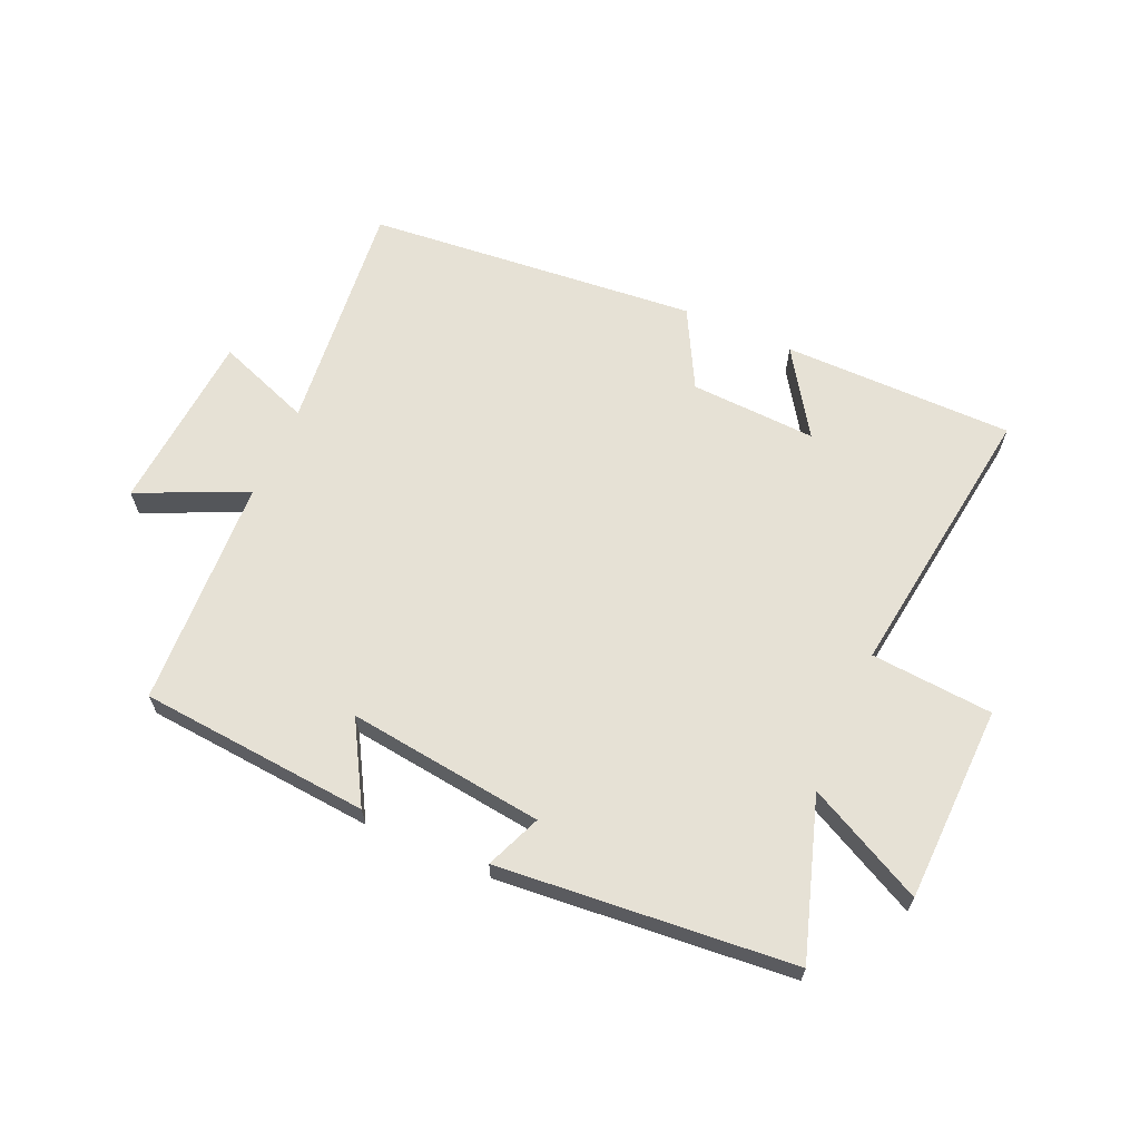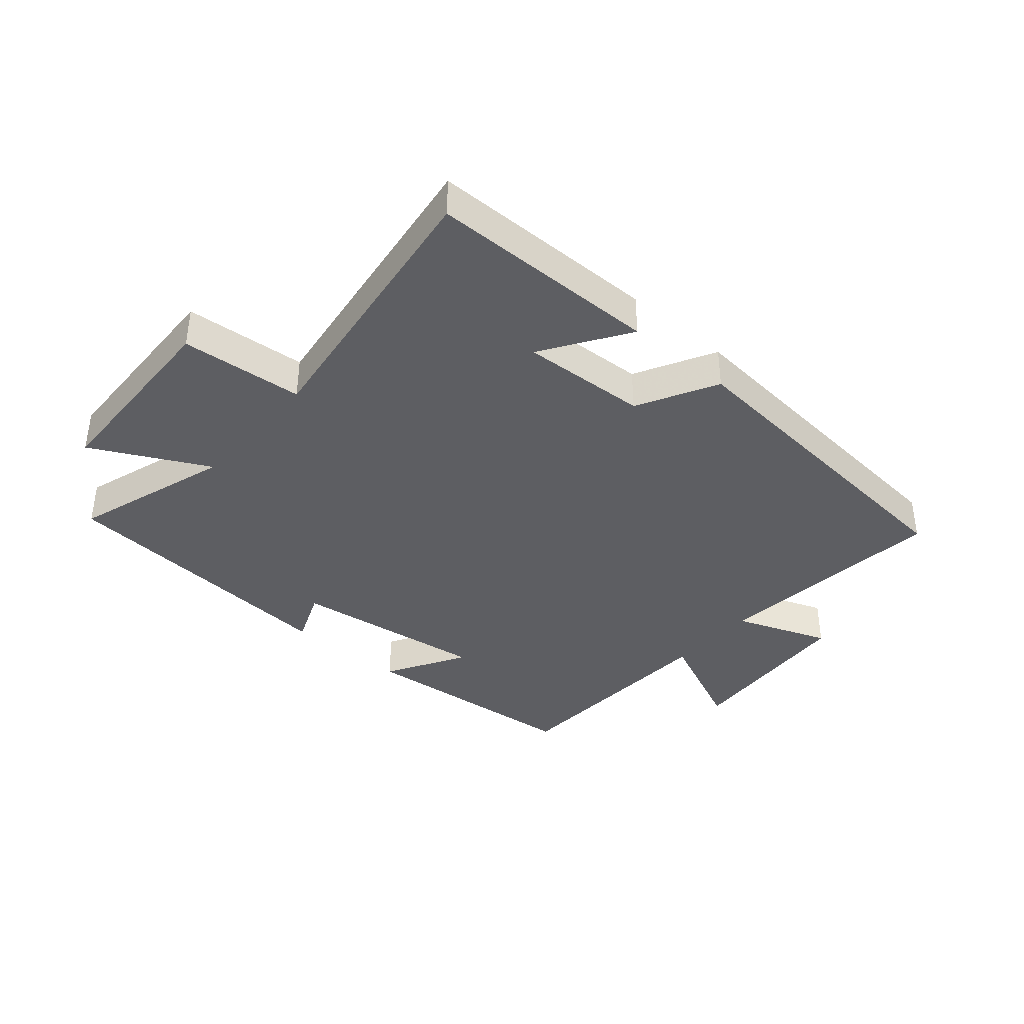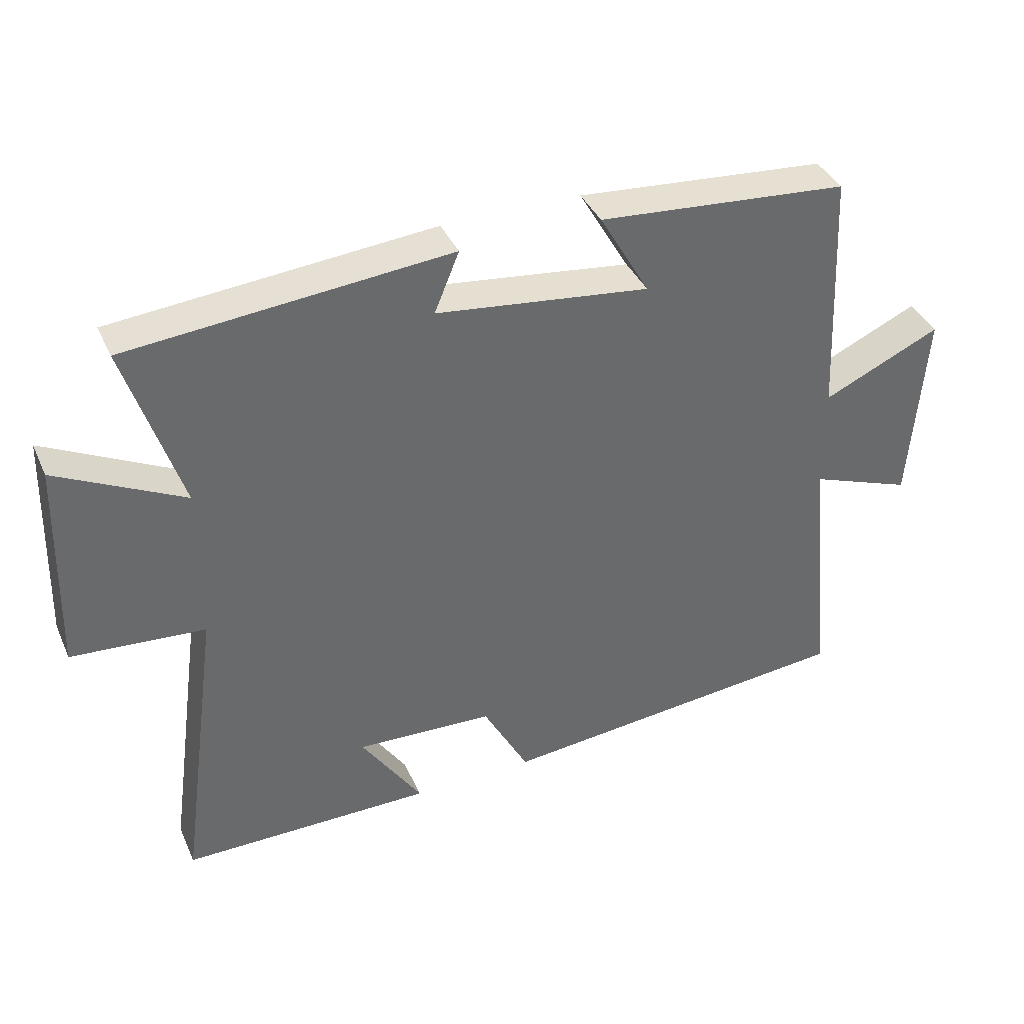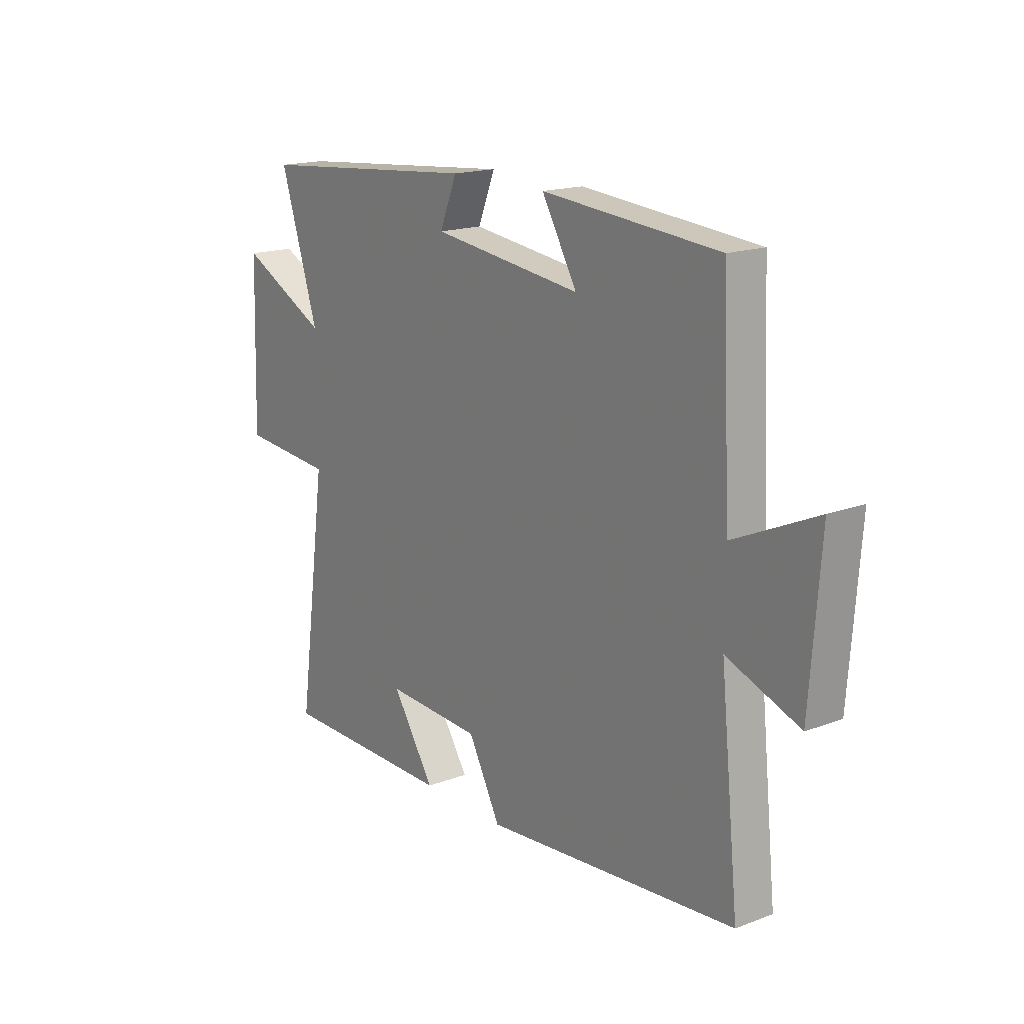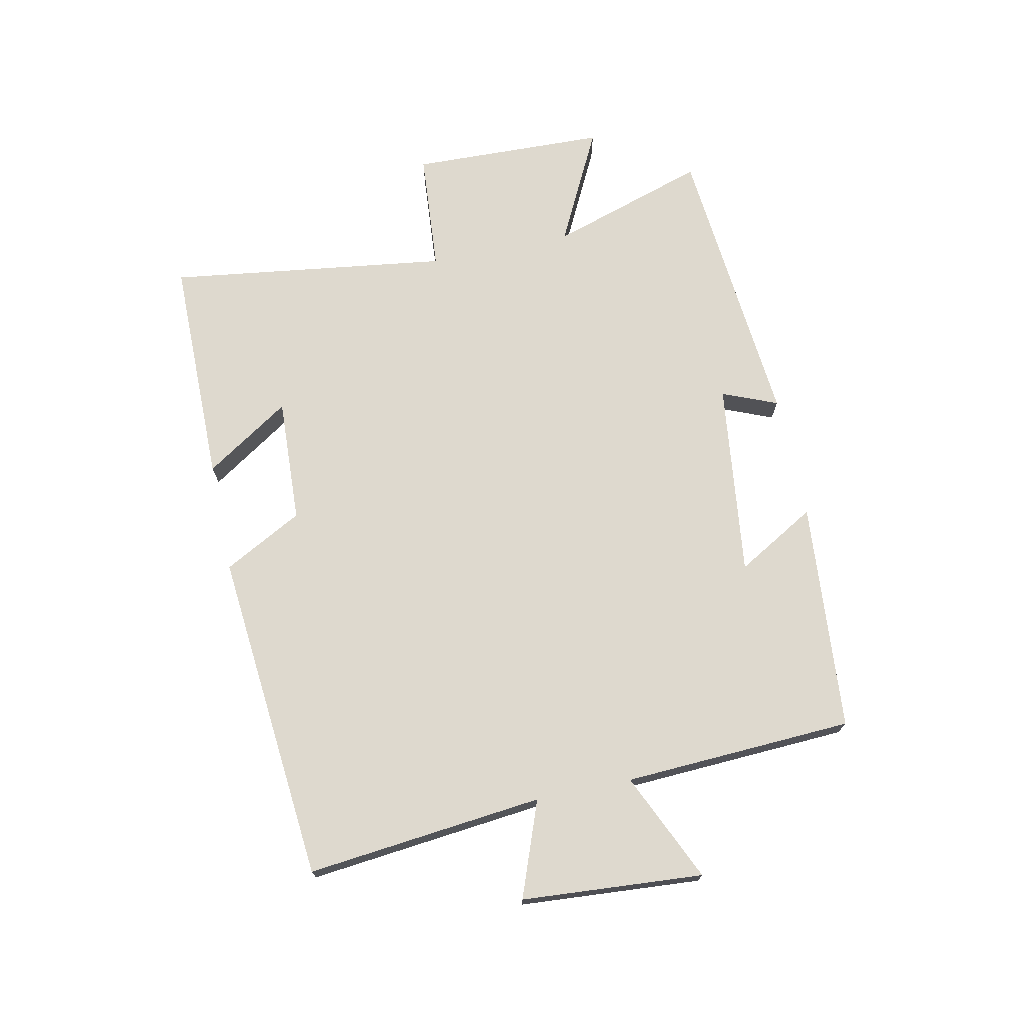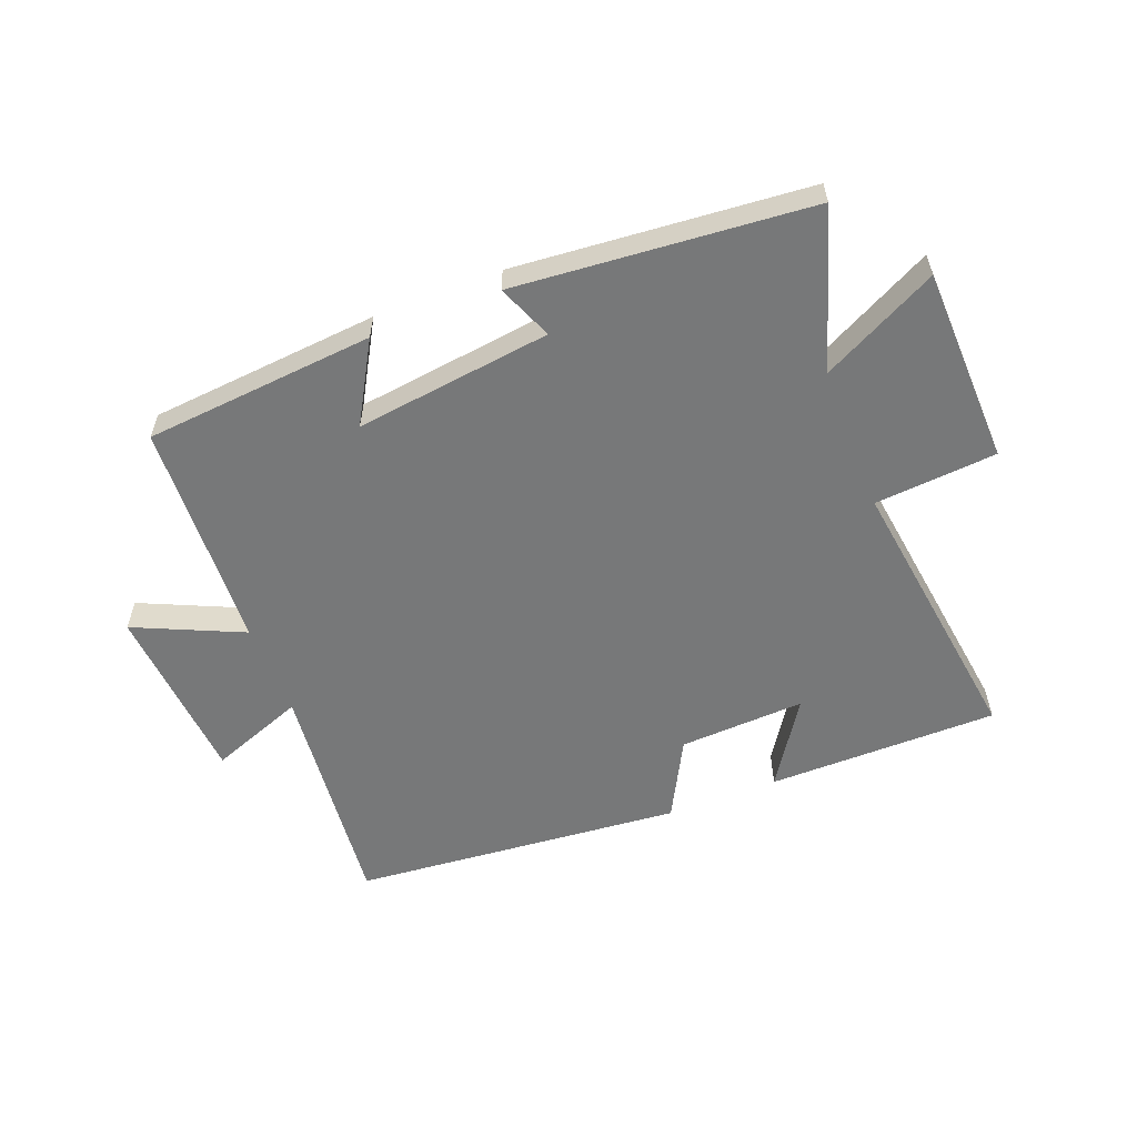
<metadata>
{"format":"obj","ext":"obj","renderer":"f3d","projection":"perspective","resolution":1024,"background":"white","views":[{"elev":64.3,"azim":23.8,"up":"+Y"},{"elev":-38.3,"azim":139.3,"up":"+Y"},{"elev":38.7,"azim":157.4,"up":"+Z"},{"elev":17.1,"azim":-127.0,"up":"+Z"},{"elev":71.6,"azim":-101.9,"up":"+Y"},{"elev":-57.4,"azim":21.3,"up":"+Y"}]}
</metadata>
<code>
v 0.582 0.07 0.458
v 0.5 0.07 0.201
v 0.689 0.07 0.297
v 0.699 0.07 -0.023
v 0.5 0.07 -0.039
v 0.563 0.07 -0.498
v 0.186 0.07 -0.5
v 0.277 0.07 -0.361
v 0.071 0.07 -0.371
v 0.002 0.07 -0.5
v -0.54 0.07 -0.451
v -0.5 0.07 -0.065
v -0.655 0.07 -0.123
v -0.677 0.07 0.173
v -0.5 0.07 0.093
v -0.482 0.07 0.468
v -0.106 0.07 0.5
v -0.181 0.07 0.37
v 0.139 0.07 0.41
v 0.102 0.07 0.5
v 0.582 0 0.458
v 0.5 0 0.201
v 0.689 0 0.297
v 0.699 0 -0.023
v 0.5 0 -0.039
v 0.563 0 -0.498
v 0.186 0 -0.5
v 0.277 0 -0.361
v 0.071 0 -0.371
v 0.002 0 -0.5
v -0.54 0 -0.451
v -0.5 0 -0.065
v -0.655 0 -0.123
v -0.677 0 0.173
v -0.5 0 0.093
v -0.482 0 0.468
v -0.106 0 0.5
v -0.181 0 0.37
v 0.139 0 0.41
v 0.102 0 0.5
f 19 20 1 2
f 18 19 2
f 15 16 17 18
f 15 18 2
f 12 13 14 15
f 12 15 2
f 9 10 11 12
f 8 9 12 2
f 5 6 7 8
f 5 8 2 3
f 3 4 5
f 22 21 40 39
f 22 39 38
f 38 37 36 35
f 22 38 35
f 35 34 33 32
f 22 35 32
f 32 31 30 29
f 22 32 29 28
f 28 27 26 25
f 23 22 28 25
f 25 24 23
f 1 21 22 2
f 2 22 23 3
f 3 23 24 4
f 4 24 25 5
f 5 25 26 6
f 6 26 27 7
f 7 27 28 8
f 8 28 29 9
f 9 29 30 10
f 10 30 31 11
f 11 31 32 12
f 12 32 33 13
f 13 33 34 14
f 14 34 35 15
f 15 35 36 16
f 16 36 37 17
f 17 37 38 18
f 18 38 39 19
f 19 39 40 20
f 20 40 21 1

</code>
